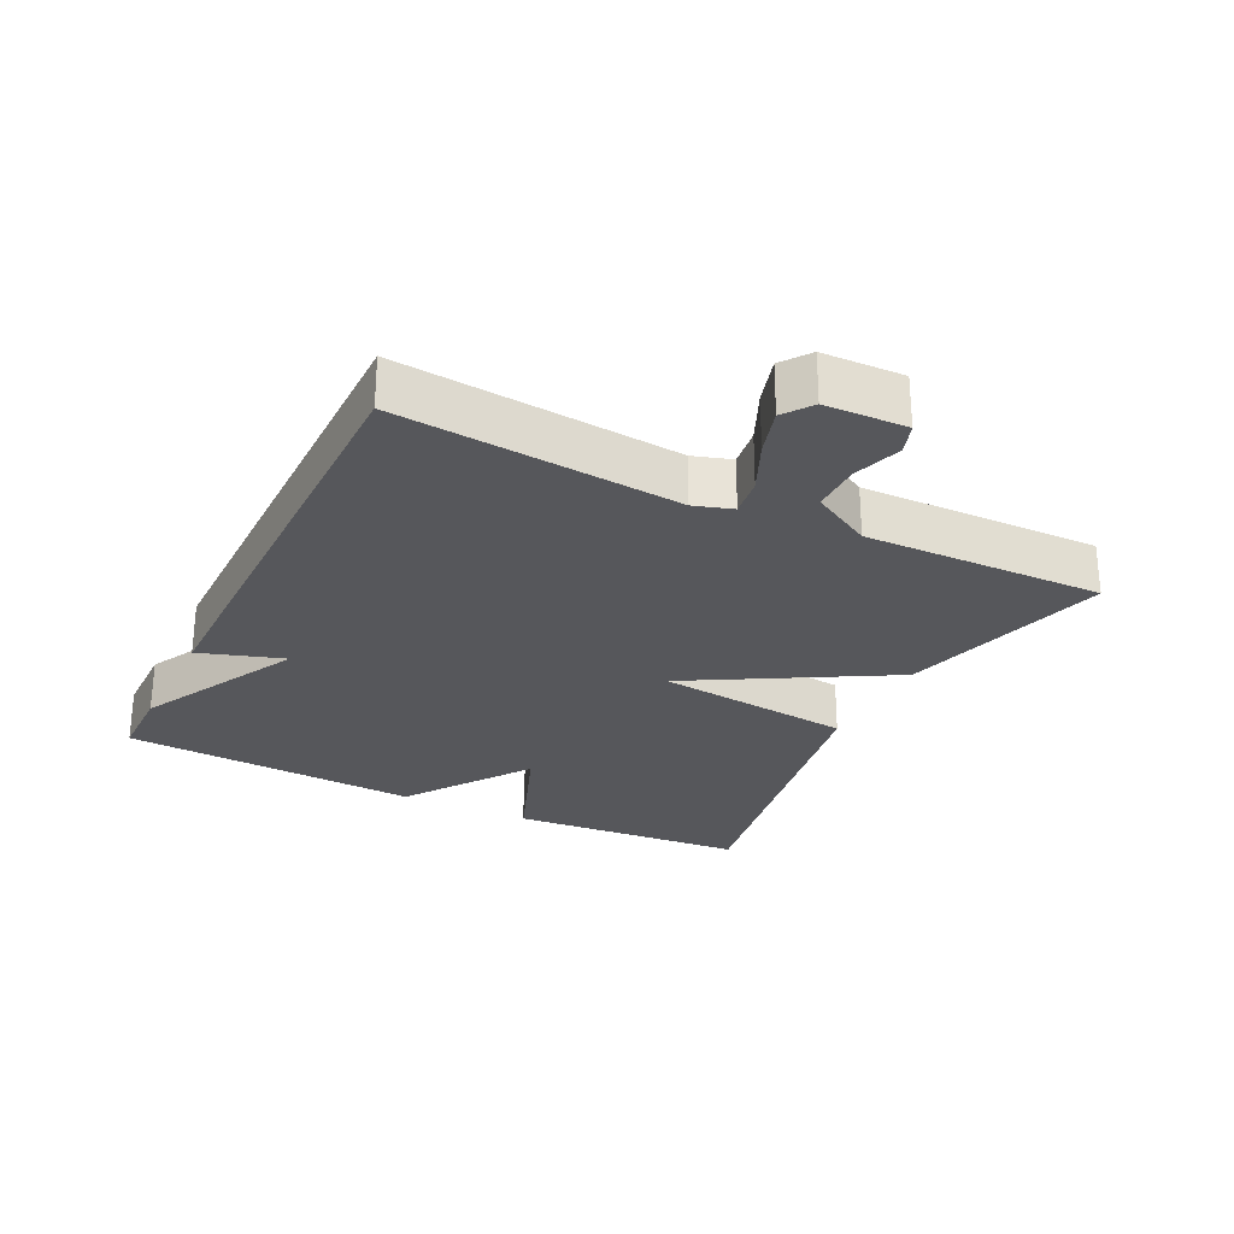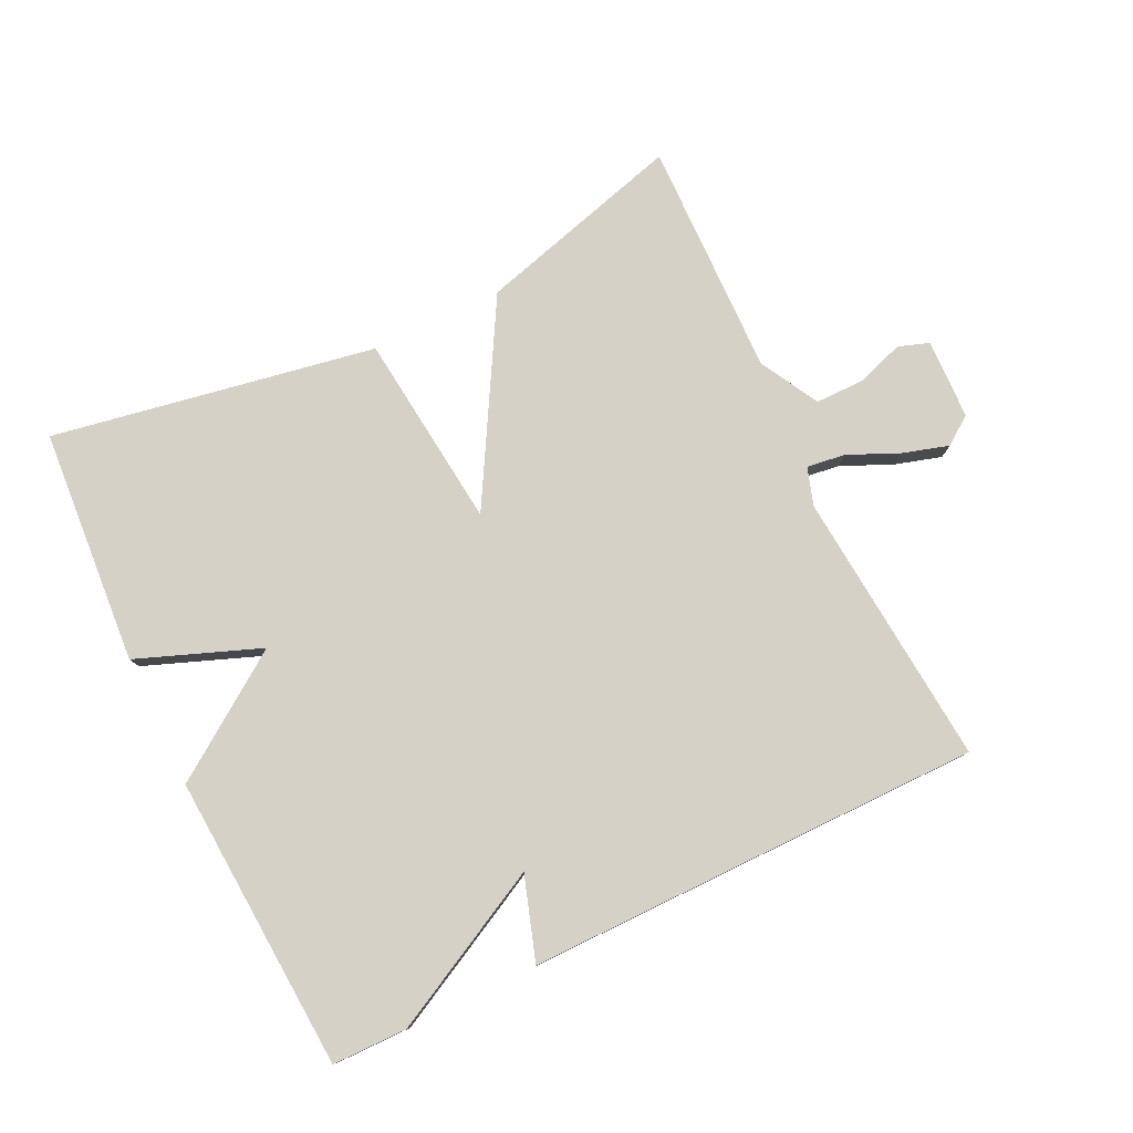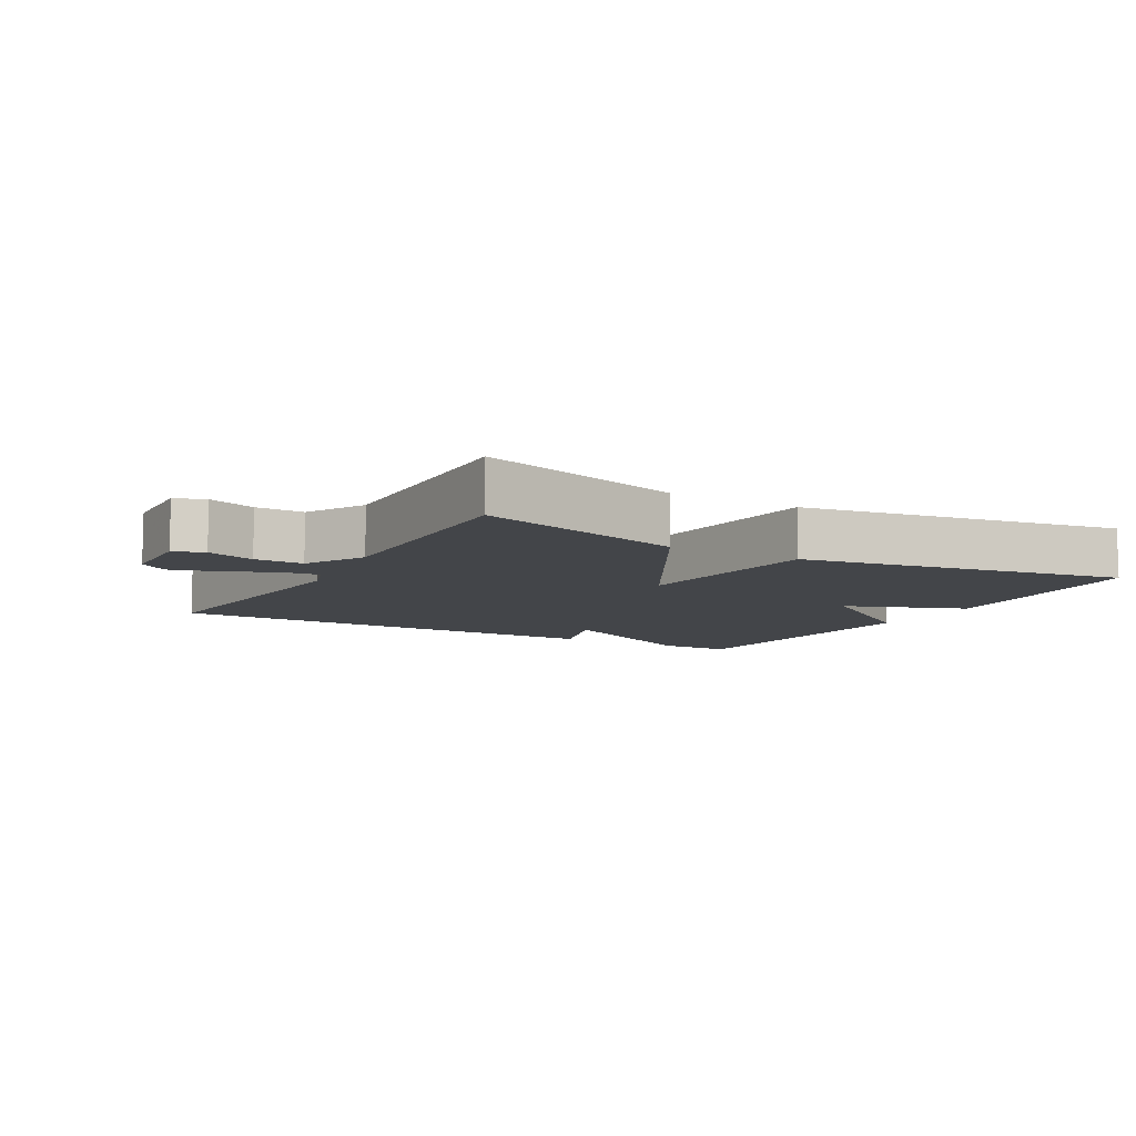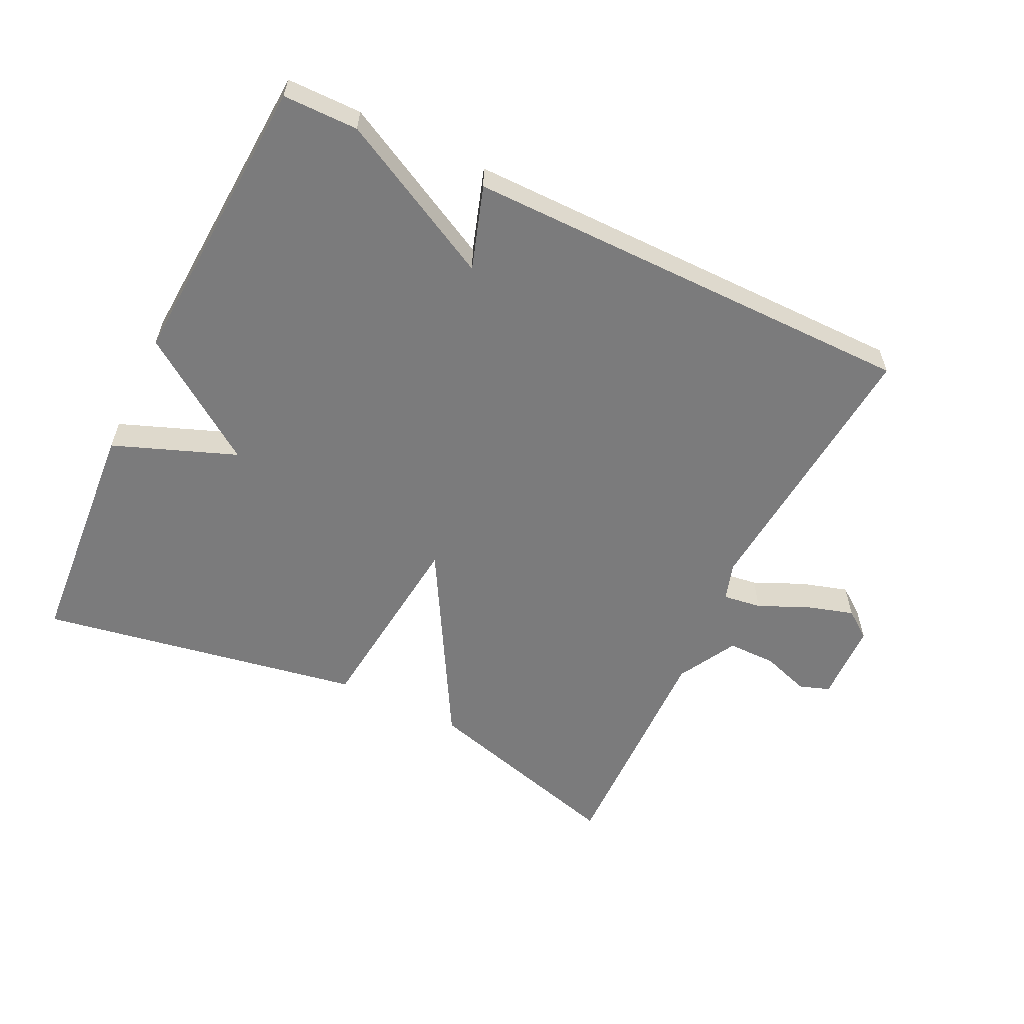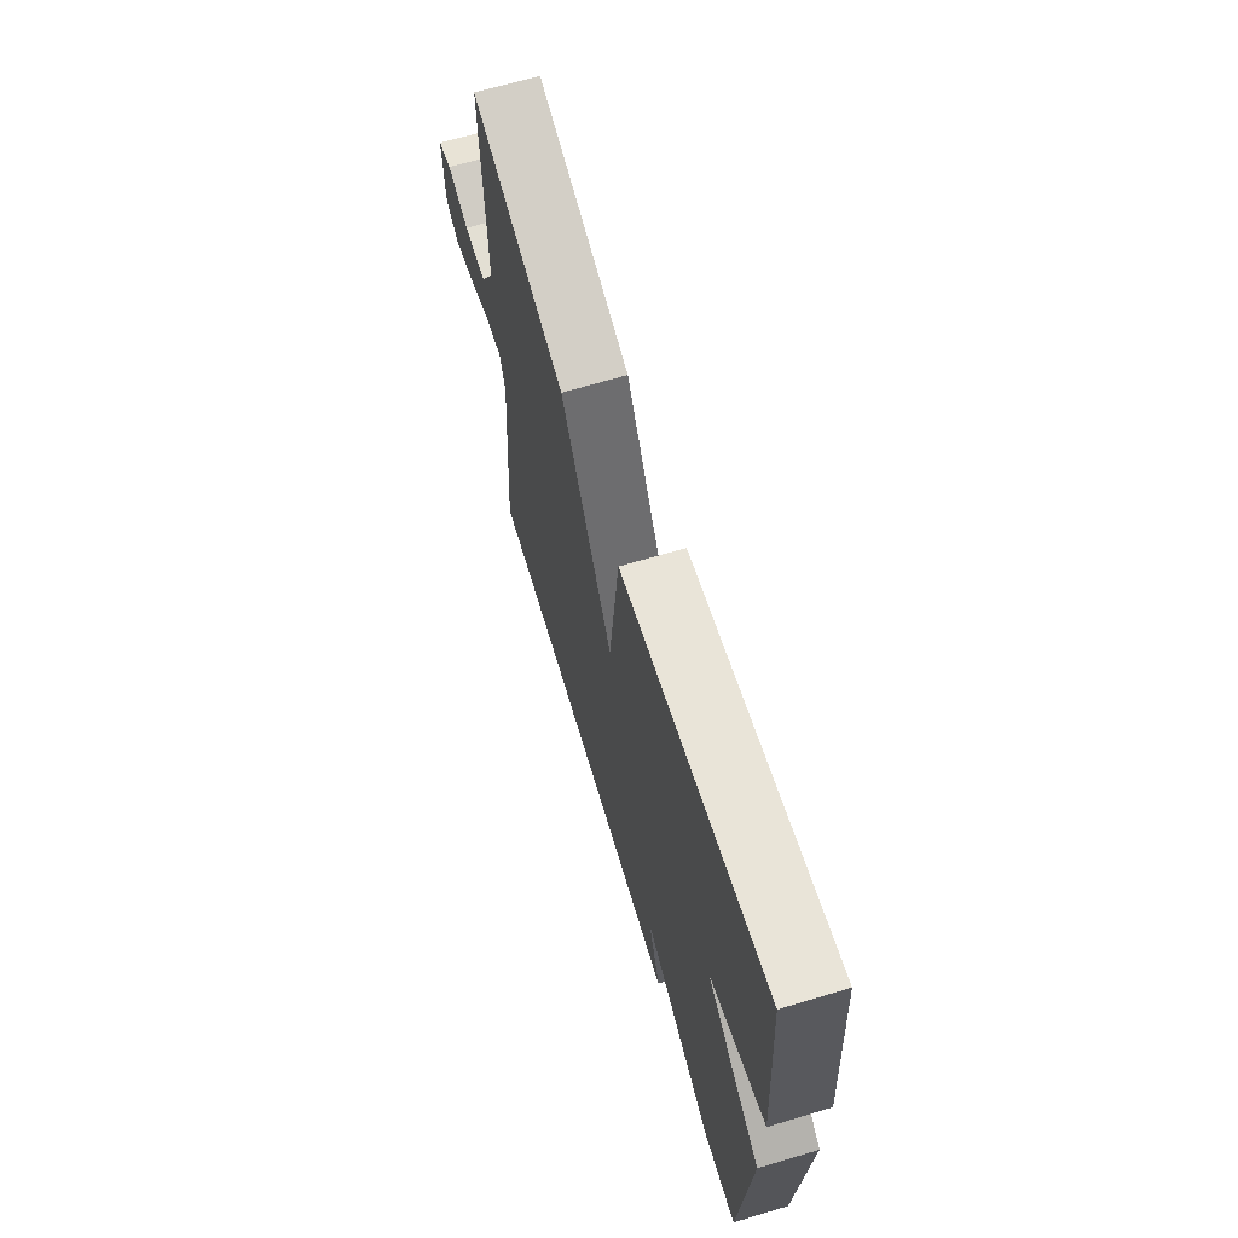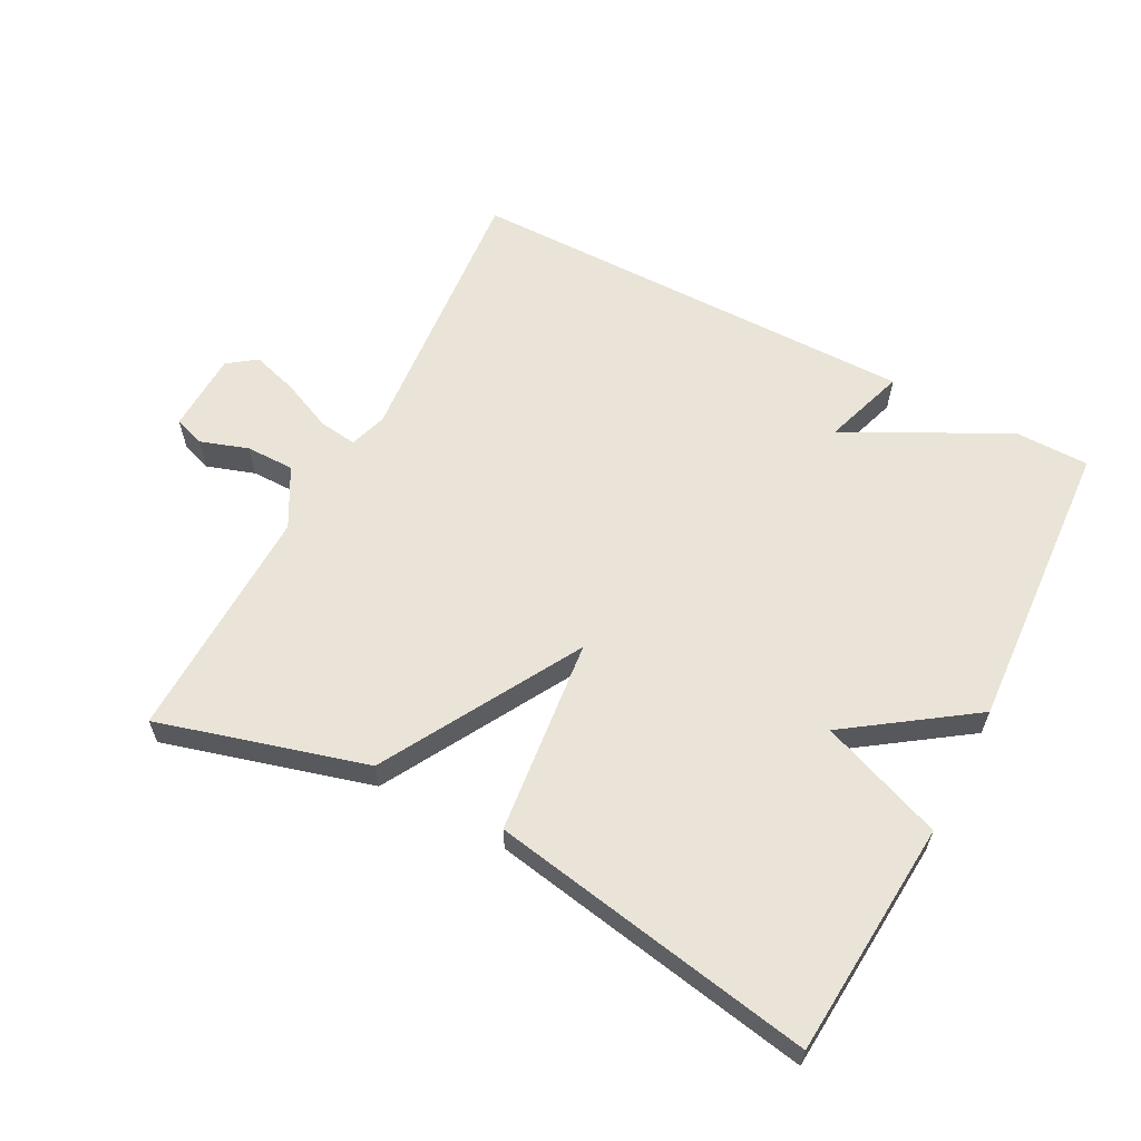
<metadata>
{"format":"obj","ext":"obj","renderer":"f3d","projection":"perspective","resolution":1024,"background":"white","views":[{"elev":-27.3,"azim":-116.3,"up":"+Y"},{"elev":79.1,"azim":154.2,"up":"+Y"},{"elev":-8.8,"azim":-29.7,"up":"+Y"},{"elev":-58.5,"azim":154.1,"up":"+Y"},{"elev":67.0,"azim":73.3,"up":"+Z"},{"elev":60.8,"azim":27.7,"up":"+Y"}]}
</metadata>
<code>
v 0.5 0.07 -0.5
v 0.387 0.07 -0.501
v 0.146 0.07 -0.376
v 0.187 0.07 -0.501
v -0.5 0.07 -0.5
v -0.464 0.07 -0.083
v -0.482 0.07 -0.026
v -0.54 0.07 -0.034
v -0.616 0.07 -0.068
v -0.686 0.07 -0.089
v -0.728 0.07 -0.058
v -0.732 0.07 0.063
v -0.686 0.07 0.079
v -0.614 0.07 0.055
v -0.541 0.07 0.055
v -0.492 0.07 0.144
v -0.5 0.07 0.5
v -0.188 0.07 0.413
v -0.02 0.07 0.118
v 0.012 0.07 0.413
v 0.5 0.07 0.5
v 0.527 0.07 0.145
v 0.342 0.07 0.074
v 0.527 0.07 -0.055
v 0.5 0 -0.5
v 0.387 0 -0.501
v 0.146 0 -0.376
v 0.187 0 -0.501
v -0.5 0 -0.5
v -0.464 0 -0.083
v -0.482 0 -0.026
v -0.54 0 -0.034
v -0.616 0 -0.068
v -0.686 0 -0.089
v -0.728 0 -0.058
v -0.732 0 0.063
v -0.686 0 0.079
v -0.614 0 0.055
v -0.541 0 0.055
v -0.492 0 0.144
v -0.5 0 0.5
v -0.188 0 0.413
v -0.02 0 0.118
v 0.012 0 0.413
v 0.5 0 0.5
v 0.527 0 0.145
v 0.342 0 0.074
v 0.527 0 -0.055
f 1 2 3
f 24 1 3
f 23 24 3
f 21 22 23
f 20 21 23
f 19 20 23
f 19 23 3
f 19 3 4
f 18 19 4
f 17 18 4
f 16 17 4
f 15 16 4
f 12 13 14
f 11 12 14
f 10 11 14
f 9 10 14
f 8 9 14
f 7 8 14 15
f 4 5 6
f 4 6 7
f 4 7 15
f 27 26 25
f 27 25 48
f 27 48 47
f 47 46 45
f 47 45 44
f 47 44 43
f 27 47 43
f 28 27 43
f 28 43 42
f 28 42 41
f 28 41 40
f 28 40 39
f 38 37 36
f 38 36 35
f 38 35 34
f 38 34 33
f 38 33 32
f 39 38 32 31
f 30 29 28
f 31 30 28
f 39 31 28
f 1 25 26 2
f 2 26 27 3
f 3 27 28 4
f 4 28 29 5
f 5 29 30 6
f 6 30 31 7
f 7 31 32 8
f 8 32 33 9
f 9 33 34 10
f 10 34 35 11
f 11 35 36 12
f 12 36 37 13
f 13 37 38 14
f 14 38 39 15
f 15 39 40 16
f 16 40 41 17
f 17 41 42 18
f 18 42 43 19
f 19 43 44 20
f 20 44 45 21
f 21 45 46 22
f 22 46 47 23
f 23 47 48 24
f 24 48 25 1

</code>
